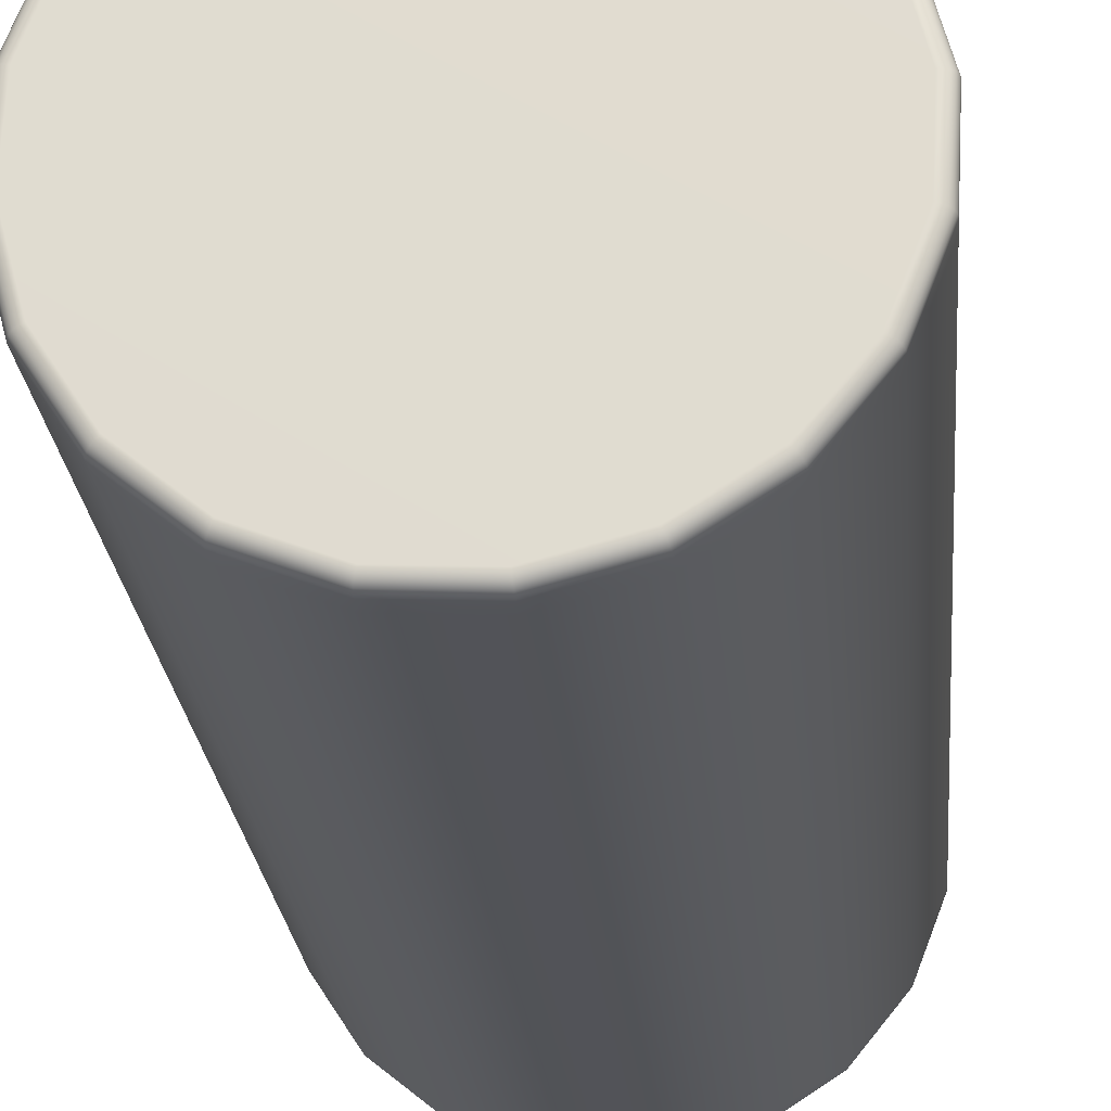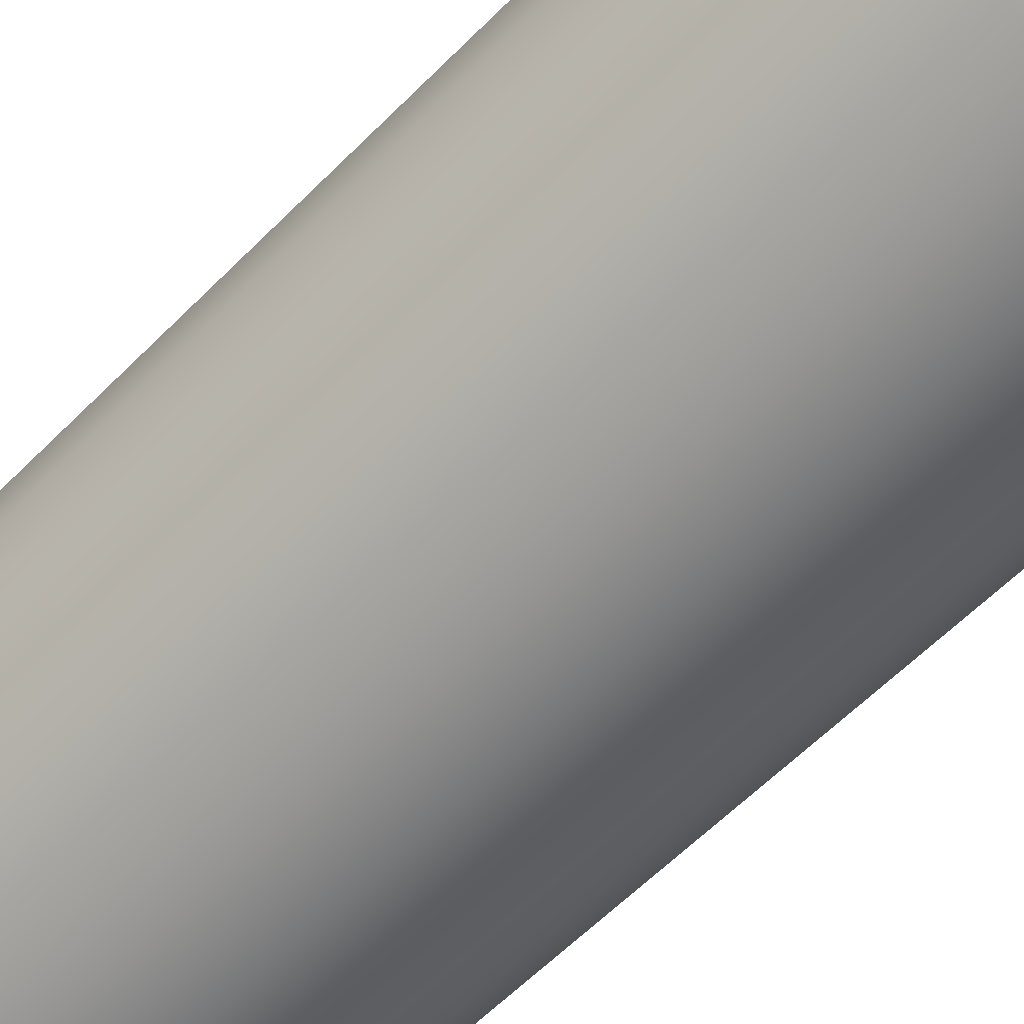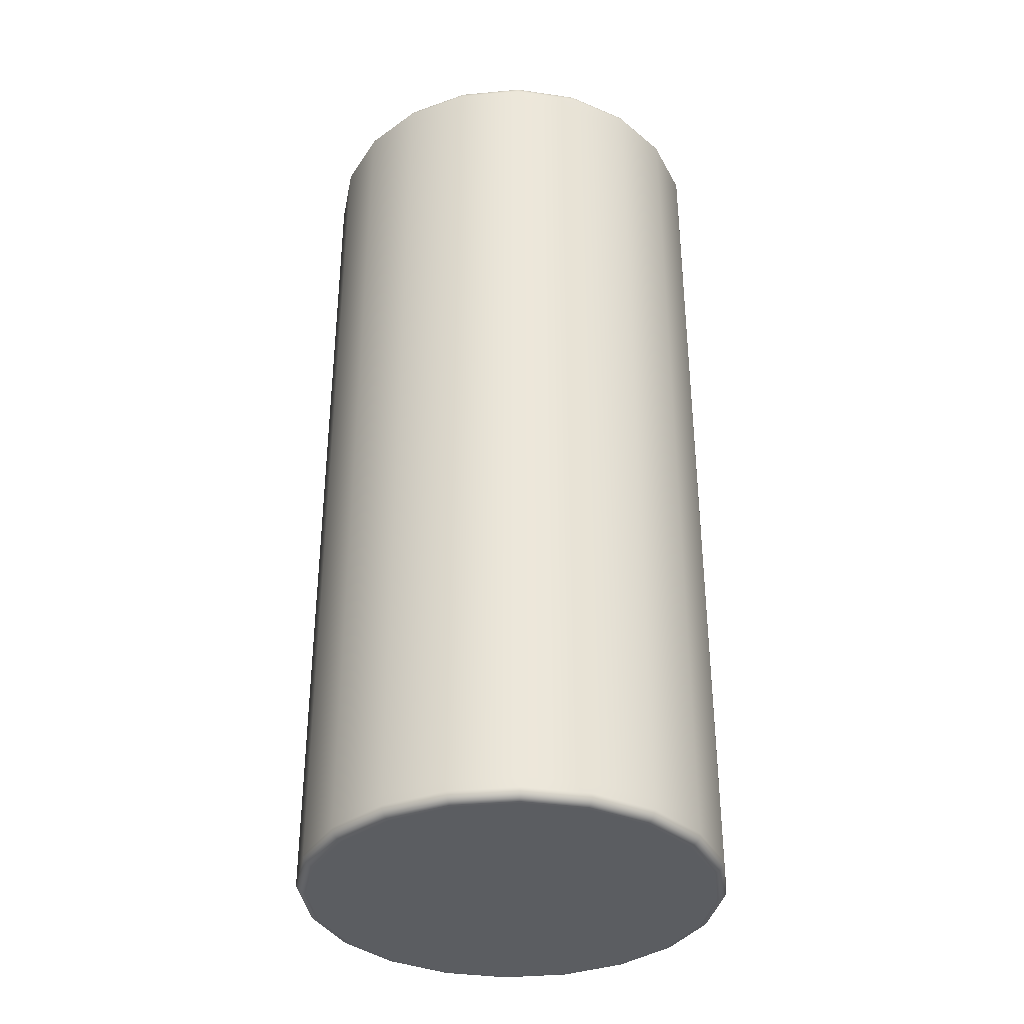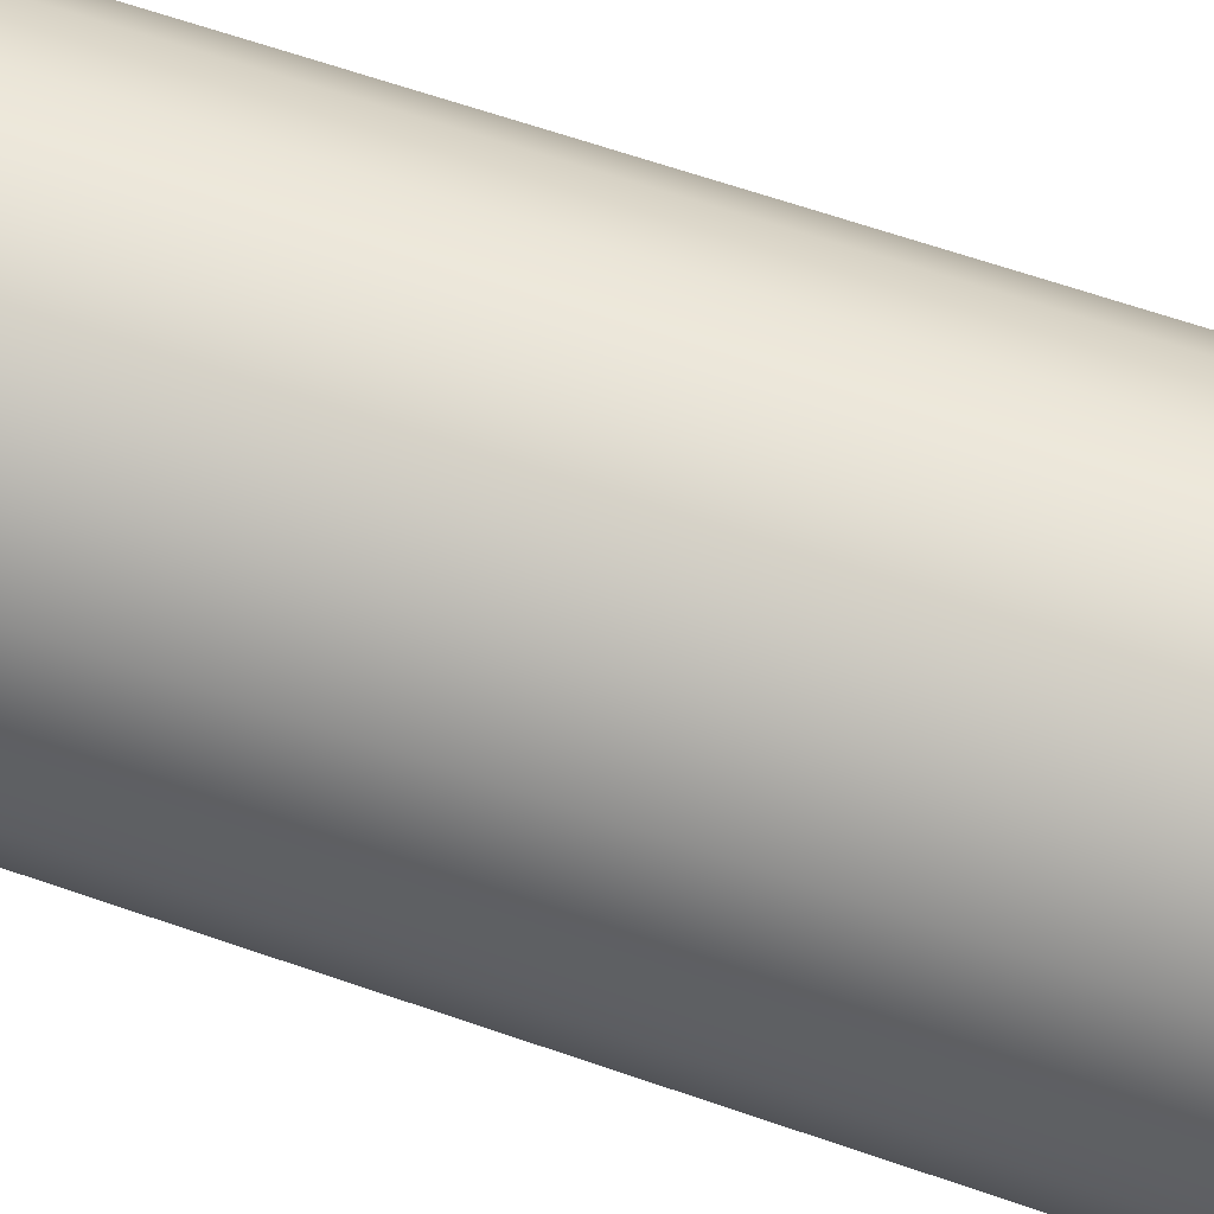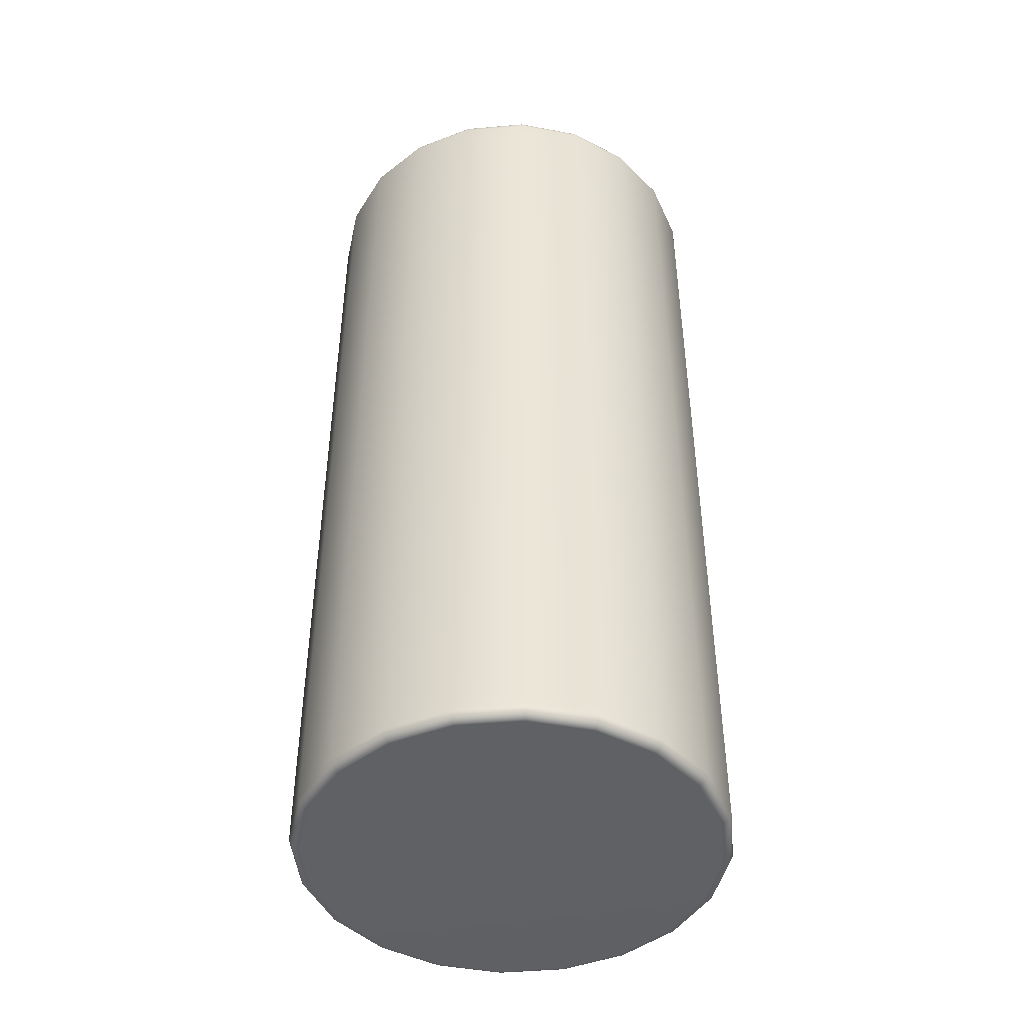
<metadata>
{"format":"obj","ext":"obj","renderer":"f3d","projection":"perspective","resolution":1024,"background":"white","views":[{"elev":-22.7,"azim":-175.2,"up":"+Z"},{"elev":-61.0,"azim":135.6,"up":"+Z"},{"elev":-35.8,"azim":-50.0,"up":"+Y"},{"elev":65.6,"azim":-70.9,"up":"+Z"},{"elev":-45.5,"azim":-33.3,"up":"+Y"}]}
</metadata>
<code>
g default
v 0 21.58 -65.51
v 0 26.87 -65.51
v -0.2498 26.72 -64.33
v -0.6008 26.72 -64.47
v -0.893 26.72 -64.7
v -1.098 26.72 -65.02
v -1.195 26.72 -65.38
v -1.175 26.72 -65.76
v -1.041 26.72 -66.11
v -0.804 26.72 -66.4
v -0.4887 26.72 -66.6
v -0.1256 26.72 -66.7
v 0.2498 26.72 -66.68
v 0.6008 26.72 -66.55
v 0.893 26.72 -66.31
v 1.098 26.72 -66
v 1.195 26.72 -65.63
v 1.175 26.72 -65.26
v 1.041 26.72 -64.91
v 0.804 26.72 -64.61
v 0.4887 26.72 -64.41
v 0.1256 26.72 -64.31
v -0.2498 21.7 -64.33
v -0.6008 21.7 -64.47
v -0.893 21.7 -64.7
v -1.098 21.7 -65.02
v -1.195 21.7 -65.38
v -1.175 21.7 -65.76
v -1.041 21.7 -66.11
v -0.804 21.7 -66.4
v -0.4887 21.7 -66.6
v -0.1256 21.7 -66.7
v 0.2498 21.7 -66.68
v 0.6008 21.7 -66.55
v 0.893 21.7 -66.31
v 1.098 21.7 -66
v 1.195 21.7 -65.63
v 1.175 21.7 -65.26
v 1.041 21.7 -64.91
v 0.804 21.7 -64.61
v 0.4887 21.7 -64.41
v 0.1256 21.7 -64.31
v -0.2498 21.64 -64.33
v -0.2492 21.62 -64.33
v -0.2474 21.61 -64.34
v -0.2445 21.59 -64.36
v -0.2409 21.58 -64.37
v -0.2369 21.58 -64.39
v 0.1256 21.64 -64.31
v 0.1253 21.62 -64.31
v 0.1244 21.61 -64.32
v 0.1229 21.59 -64.34
v 0.1211 21.58 -64.35
v 0.1191 21.58 -64.37
v 0.4887 21.64 -64.41
v 0.4875 21.62 -64.41
v 0.4839 21.61 -64.42
v 0.4783 21.59 -64.43
v 0.4712 21.58 -64.45
v 0.4634 21.58 -64.47
v 0.804 21.64 -64.61
v 0.802 21.62 -64.62
v 0.7961 21.61 -64.62
v 0.7868 21.59 -64.63
v 0.7752 21.58 -64.65
v 0.7623 21.58 -64.66
v 1.041 21.64 -64.91
v 1.038 21.62 -64.91
v 1.03 21.61 -64.91
v 1.018 21.59 -64.92
v 1.003 21.58 -64.93
v 0.9867 21.58 -64.94
v 1.175 21.64 -65.26
v 1.172 21.62 -65.26
v 1.164 21.61 -65.26
v 1.15 21.59 -65.26
v 1.133 21.58 -65.27
v 1.114 21.58 -65.27
v 1.195 21.64 -65.63
v 1.192 21.62 -65.63
v 1.183 21.61 -65.63
v 1.169 21.59 -65.63
v 1.152 21.58 -65.63
v 1.133 21.58 -65.63
v 1.098 21.64 -66
v 1.095 21.62 -65.99
v 1.087 21.61 -65.99
v 1.074 21.59 -65.99
v 1.058 21.58 -65.98
v 1.041 21.58 -65.97
v 0.893 21.64 -66.31
v 0.8907 21.62 -66.31
v 0.8841 21.61 -66.3
v 0.8739 21.59 -66.29
v 0.861 21.58 -66.28
v 0.8467 21.58 -66.27
v 0.6008 21.64 -66.55
v 0.5993 21.62 -66.54
v 0.5948 21.61 -66.54
v 0.588 21.59 -66.53
v 0.5793 21.58 -66.51
v 0.5697 21.58 -66.49
v 0.2498 21.64 -66.68
v 0.2492 21.62 -66.68
v 0.2474 21.61 -66.67
v 0.2445 21.59 -66.66
v 0.2409 21.58 -66.64
v 0.2369 21.58 -66.62
v -0.1256 21.64 -66.7
v -0.1253 21.62 -66.7
v -0.1244 21.61 -66.69
v -0.1229 21.59 -66.68
v -0.1211 21.58 -66.66
v -0.1191 21.58 -66.64
v -0.4887 21.64 -66.6
v -0.4875 21.62 -66.6
v -0.4839 21.61 -66.59
v -0.4783 21.59 -66.58
v -0.4712 21.58 -66.57
v -0.4634 21.58 -66.55
v -0.804 21.64 -66.4
v -0.802 21.62 -66.4
v -0.7961 21.61 -66.39
v -0.7868 21.59 -66.38
v -0.7752 21.58 -66.37
v -0.7623 21.58 -66.35
v -1.041 21.64 -66.11
v -1.038 21.62 -66.11
v -1.03 21.61 -66.1
v -1.018 21.59 -66.09
v -1.003 21.58 -66.09
v -0.9867 21.58 -66.08
v -1.175 21.64 -65.76
v -1.172 21.62 -65.76
v -1.164 21.61 -65.75
v -1.15 21.59 -65.75
v -1.133 21.58 -65.75
v -1.114 21.58 -65.74
v -1.195 21.64 -65.38
v -1.192 21.62 -65.38
v -1.183 21.61 -65.38
v -1.169 21.59 -65.38
v -1.152 21.58 -65.39
v -1.133 21.58 -65.39
v -1.098 21.64 -65.02
v -1.095 21.62 -65.02
v -1.087 21.61 -65.02
v -1.074 21.59 -65.03
v -1.058 21.58 -65.04
v -1.041 21.58 -65.04
v -0.893 21.64 -64.7
v -0.8907 21.62 -64.7
v -0.8841 21.61 -64.71
v -0.8739 21.59 -64.72
v -0.861 21.58 -64.73
v -0.8467 21.58 -64.74
v -0.6008 21.64 -64.47
v -0.5993 21.62 -64.47
v -0.5948 21.61 -64.48
v -0.588 21.59 -64.49
v -0.5793 21.58 -64.5
v -0.5697 21.58 -64.52
v -0.2369 26.87 -64.39
v -0.2409 26.87 -64.37
v -0.2445 26.86 -64.36
v -0.2474 26.84 -64.34
v -0.2492 26.83 -64.33
v -0.2498 26.81 -64.33
v 0.1191 26.87 -64.37
v 0.1211 26.87 -64.35
v 0.1229 26.86 -64.34
v 0.1244 26.84 -64.32
v 0.1253 26.83 -64.31
v 0.1256 26.81 -64.31
v 0.4634 26.87 -64.47
v 0.4712 26.87 -64.45
v 0.4783 26.86 -64.43
v 0.4839 26.84 -64.42
v 0.4875 26.83 -64.41
v 0.4887 26.81 -64.41
v 0.7623 26.87 -64.66
v 0.7752 26.87 -64.65
v 0.7868 26.86 -64.63
v 0.7961 26.84 -64.62
v 0.802 26.83 -64.62
v 0.804 26.81 -64.61
v 0.9867 26.87 -64.94
v 1.003 26.87 -64.93
v 1.018 26.86 -64.92
v 1.03 26.84 -64.91
v 1.038 26.83 -64.91
v 1.041 26.81 -64.91
v 1.114 26.87 -65.27
v 1.133 26.87 -65.27
v 1.15 26.86 -65.26
v 1.164 26.84 -65.26
v 1.172 26.83 -65.26
v 1.175 26.81 -65.26
v 1.133 26.87 -65.63
v 1.152 26.87 -65.63
v 1.169 26.86 -65.63
v 1.183 26.84 -65.63
v 1.192 26.83 -65.63
v 1.195 26.81 -65.63
v 1.041 26.87 -65.97
v 1.058 26.87 -65.98
v 1.074 26.86 -65.99
v 1.087 26.84 -65.99
v 1.095 26.83 -65.99
v 1.098 26.81 -66
v 0.8467 26.87 -66.27
v 0.861 26.87 -66.28
v 0.8739 26.86 -66.29
v 0.8841 26.84 -66.3
v 0.8907 26.83 -66.31
v 0.893 26.81 -66.31
v 0.5697 26.87 -66.49
v 0.5793 26.87 -66.51
v 0.588 26.86 -66.53
v 0.5948 26.84 -66.54
v 0.5993 26.83 -66.54
v 0.6008 26.81 -66.55
v 0.2369 26.87 -66.62
v 0.2409 26.87 -66.64
v 0.2445 26.86 -66.66
v 0.2474 26.84 -66.67
v 0.2492 26.83 -66.68
v 0.2498 26.81 -66.68
v -0.1191 26.87 -66.64
v -0.1211 26.87 -66.66
v -0.1229 26.86 -66.68
v -0.1244 26.84 -66.69
v -0.1253 26.83 -66.7
v -0.1256 26.81 -66.7
v -0.4634 26.87 -66.55
v -0.4712 26.87 -66.57
v -0.4783 26.86 -66.58
v -0.4839 26.84 -66.59
v -0.4875 26.83 -66.6
v -0.4887 26.81 -66.6
v -0.7623 26.87 -66.35
v -0.7752 26.87 -66.37
v -0.7868 26.86 -66.38
v -0.7961 26.84 -66.39
v -0.802 26.83 -66.4
v -0.804 26.81 -66.4
v -0.9867 26.87 -66.08
v -1.003 26.87 -66.09
v -1.018 26.86 -66.09
v -1.03 26.84 -66.1
v -1.038 26.83 -66.11
v -1.041 26.81 -66.11
v -1.114 26.87 -65.74
v -1.133 26.87 -65.75
v -1.15 26.86 -65.75
v -1.164 26.84 -65.75
v -1.172 26.83 -65.76
v -1.175 26.81 -65.76
v -1.133 26.87 -65.39
v -1.152 26.87 -65.39
v -1.169 26.86 -65.38
v -1.183 26.84 -65.38
v -1.192 26.83 -65.38
v -1.195 26.81 -65.38
v -1.041 26.87 -65.04
v -1.058 26.87 -65.04
v -1.074 26.86 -65.03
v -1.087 26.84 -65.02
v -1.095 26.83 -65.02
v -1.098 26.81 -65.02
v -0.8467 26.87 -64.74
v -0.861 26.87 -64.73
v -0.8739 26.86 -64.72
v -0.8841 26.84 -64.71
v -0.8907 26.83 -64.7
v -0.893 26.81 -64.7
v -0.5697 26.87 -64.52
v -0.5793 26.87 -64.5
v -0.588 26.86 -64.49
v -0.5948 26.84 -64.48
v -0.5993 26.83 -64.47
v -0.6008 26.81 -64.47
g Pyrodene
f 24 23 3 4
f 25 24 4 5
f 26 25 5 6
f 27 26 6 7
f 28 27 7 8
f 29 28 8 9
f 30 29 9 10
f 31 30 10 11
f 32 31 11 12
f 33 32 12 13
f 34 33 13 14
f 35 34 14 15
f 36 35 15 16
f 37 36 16 17
f 38 37 17 18
f 39 38 18 19
f 40 39 19 20
f 41 40 20 21
f 42 41 21 22
f 23 42 22 3
f 43 49 42 23
f 49 55 41 42
f 55 61 40 41
f 61 67 39 40
f 67 73 38 39
f 73 79 37 38
f 79 85 36 37
f 85 91 35 36
f 91 97 34 35
f 97 103 33 34
f 103 109 32 33
f 109 115 31 32
f 115 121 30 31
f 121 127 29 30
f 127 133 28 29
f 133 139 27 28
f 139 145 26 27
f 145 151 25 26
f 151 157 24 25
f 157 43 23 24
f 54 48 1
f 60 54 1
f 66 60 1
f 72 66 1
f 78 72 1
f 84 78 1
f 90 84 1
f 96 90 1
f 102 96 1
f 108 102 1
f 114 108 1
f 120 114 1
f 126 120 1
f 132 126 1
f 138 132 1
f 144 138 1
f 150 144 1
f 156 150 1
f 162 156 1
f 48 162 1
f 163 169 2
f 169 175 2
f 175 181 2
f 181 187 2
f 187 193 2
f 193 199 2
f 199 205 2
f 205 211 2
f 211 217 2
f 217 223 2
f 223 229 2
f 229 235 2
f 235 241 2
f 241 247 2
f 247 253 2
f 253 259 2
f 259 265 2
f 265 271 2
f 271 277 2
f 277 163 2
f 4 3 168 282
f 5 4 282 276
f 6 5 276 270
f 7 6 270 264
f 8 7 264 258
f 9 8 258 252
f 10 9 252 246
f 11 10 246 240
f 12 11 240 234
f 13 12 234 228
f 14 13 228 222
f 15 14 222 216
f 16 15 216 210
f 17 16 210 204
f 18 17 204 198
f 19 18 198 192
f 20 19 192 186
f 21 20 186 180
f 22 21 180 174
f 3 22 174 168
f 47 48 54 53
f 46 47 53 52
f 45 46 52 51
f 43 44 50 49
f 44 45 51 50
f 53 54 60 59
f 52 53 59 58
f 51 52 58 57
f 49 50 56 55
f 50 51 57 56
f 59 60 66 65
f 58 59 65 64
f 57 58 64 63
f 55 56 62 61
f 56 57 63 62
f 65 66 72 71
f 64 65 71 70
f 63 64 70 69
f 61 62 68 67
f 62 63 69 68
f 71 72 78 77
f 70 71 77 76
f 69 70 76 75
f 67 68 74 73
f 68 69 75 74
f 77 78 84 83
f 76 77 83 82
f 75 76 82 81
f 73 74 80 79
f 74 75 81 80
f 83 84 90 89
f 82 83 89 88
f 81 82 88 87
f 79 80 86 85
f 80 81 87 86
f 89 90 96 95
f 88 89 95 94
f 87 88 94 93
f 85 86 92 91
f 86 87 93 92
f 95 96 102 101
f 94 95 101 100
f 93 94 100 99
f 91 92 98 97
f 92 93 99 98
f 101 102 108 107
f 100 101 107 106
f 99 100 106 105
f 97 98 104 103
f 98 99 105 104
f 107 108 114 113
f 106 107 113 112
f 105 106 112 111
f 103 104 110 109
f 104 105 111 110
f 113 114 120 119
f 112 113 119 118
f 111 112 118 117
f 109 110 116 115
f 110 111 117 116
f 119 120 126 125
f 118 119 125 124
f 117 118 124 123
f 115 116 122 121
f 116 117 123 122
f 125 126 132 131
f 124 125 131 130
f 123 124 130 129
f 121 122 128 127
f 122 123 129 128
f 131 132 138 137
f 130 131 137 136
f 129 130 136 135
f 127 128 134 133
f 128 129 135 134
f 137 138 144 143
f 136 137 143 142
f 135 136 142 141
f 133 134 140 139
f 134 135 141 140
f 143 144 150 149
f 142 143 149 148
f 141 142 148 147
f 139 140 146 145
f 140 141 147 146
f 149 150 156 155
f 148 149 155 154
f 147 148 154 153
f 145 146 152 151
f 146 147 153 152
f 155 156 162 161
f 154 155 161 160
f 153 154 160 159
f 151 152 158 157
f 152 153 159 158
f 48 47 161 162
f 47 46 160 161
f 46 45 159 160
f 45 44 158 159
f 44 43 157 158
f 167 168 174 173
f 166 167 173 172
f 165 166 172 171
f 163 164 170 169
f 164 165 171 170
f 173 174 180 179
f 172 173 179 178
f 171 172 178 177
f 169 170 176 175
f 170 171 177 176
f 179 180 186 185
f 178 179 185 184
f 177 178 184 183
f 175 176 182 181
f 176 177 183 182
f 185 186 192 191
f 184 185 191 190
f 183 184 190 189
f 181 182 188 187
f 182 183 189 188
f 191 192 198 197
f 190 191 197 196
f 189 190 196 195
f 187 188 194 193
f 188 189 195 194
f 197 198 204 203
f 196 197 203 202
f 195 196 202 201
f 193 194 200 199
f 194 195 201 200
f 203 204 210 209
f 202 203 209 208
f 201 202 208 207
f 199 200 206 205
f 200 201 207 206
f 209 210 216 215
f 208 209 215 214
f 207 208 214 213
f 205 206 212 211
f 206 207 213 212
f 215 216 222 221
f 214 215 221 220
f 213 214 220 219
f 211 212 218 217
f 212 213 219 218
f 221 222 228 227
f 220 221 227 226
f 219 220 226 225
f 217 218 224 223
f 218 219 225 224
f 227 228 234 233
f 226 227 233 232
f 225 226 232 231
f 223 224 230 229
f 224 225 231 230
f 233 234 240 239
f 232 233 239 238
f 231 232 238 237
f 229 230 236 235
f 230 231 237 236
f 239 240 246 245
f 238 239 245 244
f 237 238 244 243
f 235 236 242 241
f 236 237 243 242
f 245 246 252 251
f 244 245 251 250
f 243 244 250 249
f 241 242 248 247
f 242 243 249 248
f 251 252 258 257
f 250 251 257 256
f 249 250 256 255
f 247 248 254 253
f 248 249 255 254
f 257 258 264 263
f 256 257 263 262
f 255 256 262 261
f 253 254 260 259
f 254 255 261 260
f 263 264 270 269
f 262 263 269 268
f 261 262 268 267
f 259 260 266 265
f 260 261 267 266
f 269 270 276 275
f 268 269 275 274
f 267 268 274 273
f 265 266 272 271
f 266 267 273 272
f 275 276 282 281
f 274 275 281 280
f 273 274 280 279
f 271 272 278 277
f 272 273 279 278
f 168 167 281 282
f 167 166 280 281
f 166 165 279 280
f 165 164 278 279
f 164 163 277 278

</code>
